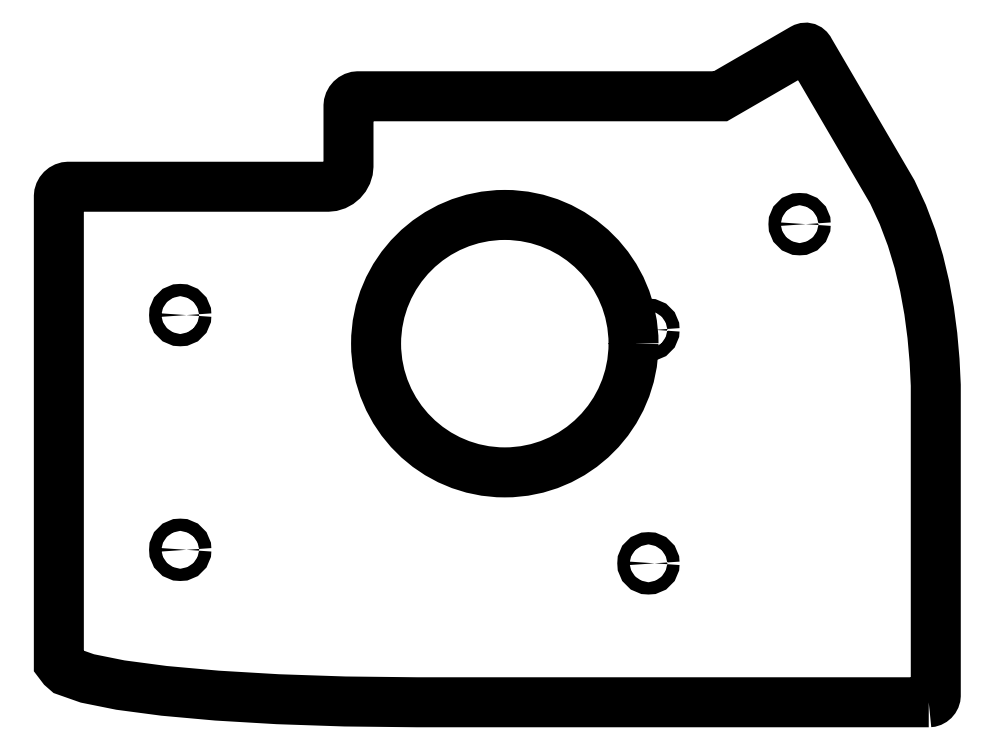
<metadata>
{"format":"dxf","ext":"dxf","renderer":"ezdxf+matplotlib","layout":"modelspace","background":"white","min_lineweight":24,"dpi":150}
</metadata>
<code>
0
SECTION
2
ENTITIES
0
CIRCLE
8
0
10
-123.5
20
63.51
30
0
40
1
210
0
220
0
230
1
0
CIRCLE
8
0
10
-199.7
20
65.71
30
0
40
1
210
0
220
0
230
1
0
CIRCLE
8
0
10
-199.7
20
103.9
30
0
40
1
210
0
220
0
230
1
0
CIRCLE
8
0
10
-123.5
20
101.5
30
0
40
1
210
0
220
0
230
1
0
CIRCLE
8
0
10
-146.9
20
99.26
30
0
40
20.95
210
0
220
0
230
1
0
CIRCLE
8
0
10
-98.9
20
118.7
30
0
40
1
210
0
220
0
230
1
0
LWPOLYLINE
8
0
90
79
70
1
43
0
10
-77.88
20
40.9
10
-77.65
20
40.92
10
-77.44
20
40.99
10
-77.24
20
41.09
10
-77.07
20
41.23
10
-76.93
20
41.4
10
-76.83
20
41.6
10
-76.76
20
41.81
10
-76.73
20
42.04
10
-76.73
20
92.5
10
-76.93
20
96.53
10
-77.29
20
100.6
10
-77.82
20
104.6
10
-78.55
20
108.6
10
-79.49
20
112.6
10
-80.67
20
116.5
10
-82.1
20
120.3
10
-83.8
20
123.9
10
-85.48
20
126.8
10
-87.16
20
129.7
10
-88.83
20
132.5
10
-90.51
20
135.4
10
-92.18
20
138.3
10
-93.86
20
141.1
10
-95.53
20
144
10
-97.21
20
146.9
10
-97.31
20
147.1
10
-97.42
20
147.2
10
-97.56
20
147.3
10
-97.71
20
147.4
10
-97.87
20
147.4
10
-98.04
20
147.4
10
-98.22
20
147.4
10
-98.4
20
147.3
10
-100.1
20
146.3
10
-101.8
20
145.3
10
-103.4
20
144.4
10
-105.1
20
143.4
10
-106.8
20
142.4
10
-108.5
20
141.4
10
-110.1
20
140.5
10
-111.8
20
139.5
10
-170.7
20
139.5
10
-171
20
139.5
10
-171.3
20
139.4
10
-171.6
20
139.2
10
-171.8
20
139.1
10
-172
20
138.8
10
-172.2
20
138.5
10
-172.3
20
138.2
10
-172.3
20
137.9
10
-172.3
20
128.2
10
-172.4
20
127.5
10
-172.6
20
126.9
10
-172.9
20
126.3
10
-173.3
20
125.8
10
-173.8
20
125.4
10
-174.4
20
125.1
10
-175
20
124.9
10
-175.7
20
124.8
10
-217.9
20
124.8
10
-218.2
20
124.8
10
-218.5
20
124.7
10
-218.8
20
124.5
10
-219
20
124.3
10
-219.2
20
124.1
10
-219.3
20
123.8
10
-219.4
20
123.5
10
-219.5
20
123.2
10
-219.5
20
47.31
10
-218.9
20
46.54
10
-218.2
20
45.98
10
-214.8
20
44.78
10
-209.4
20
43.7
10
-202.3
20
42.76
10
-193.7
20
41.98
10
-183.8
20
41.4
10
-172.9
20
41.03
10
-161.1
20
40.9
0
ENDSEC
0
EOF

</code>
